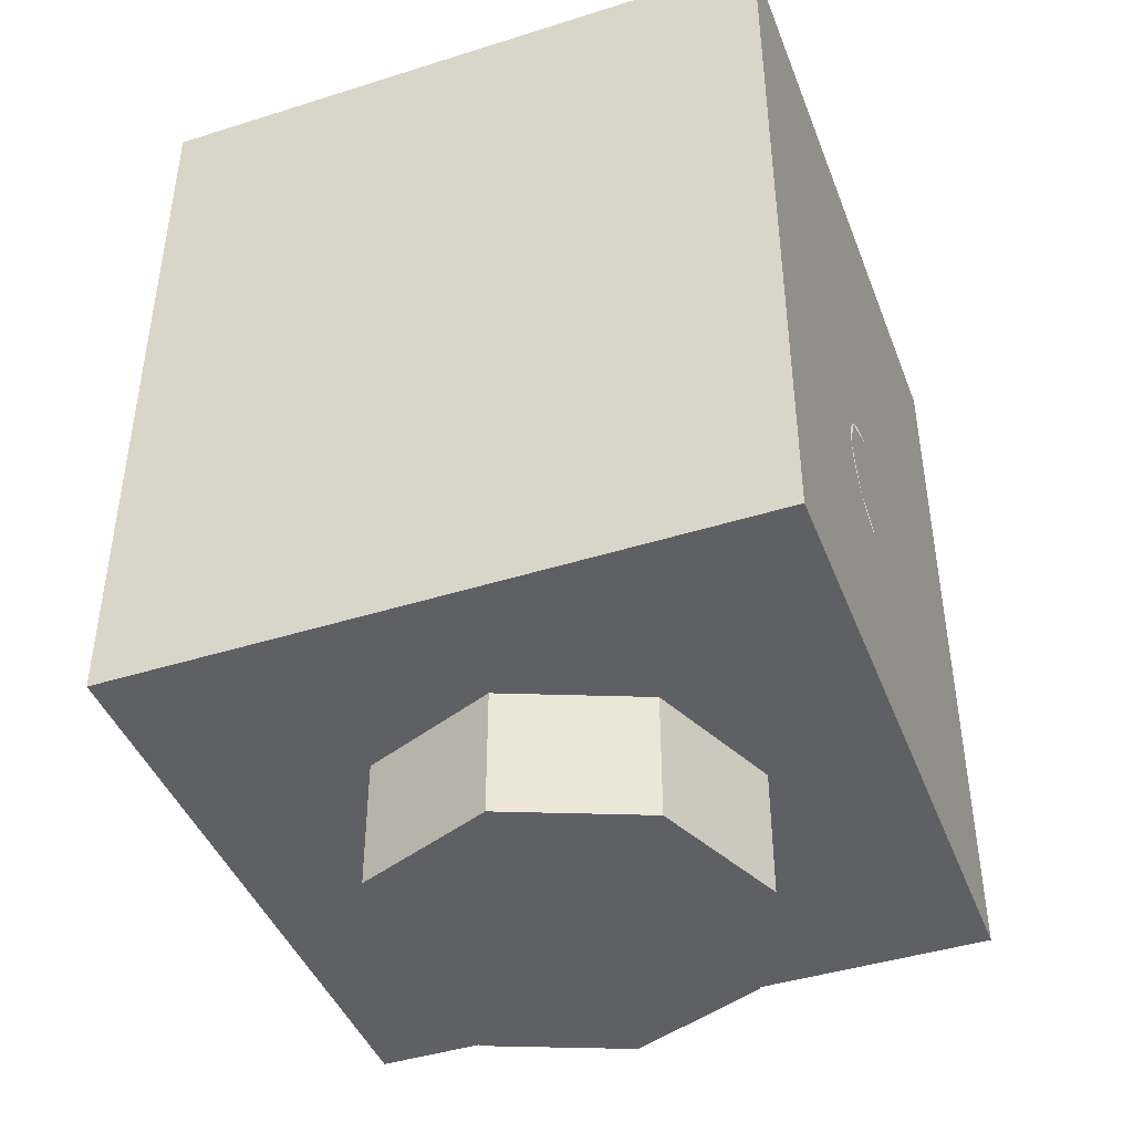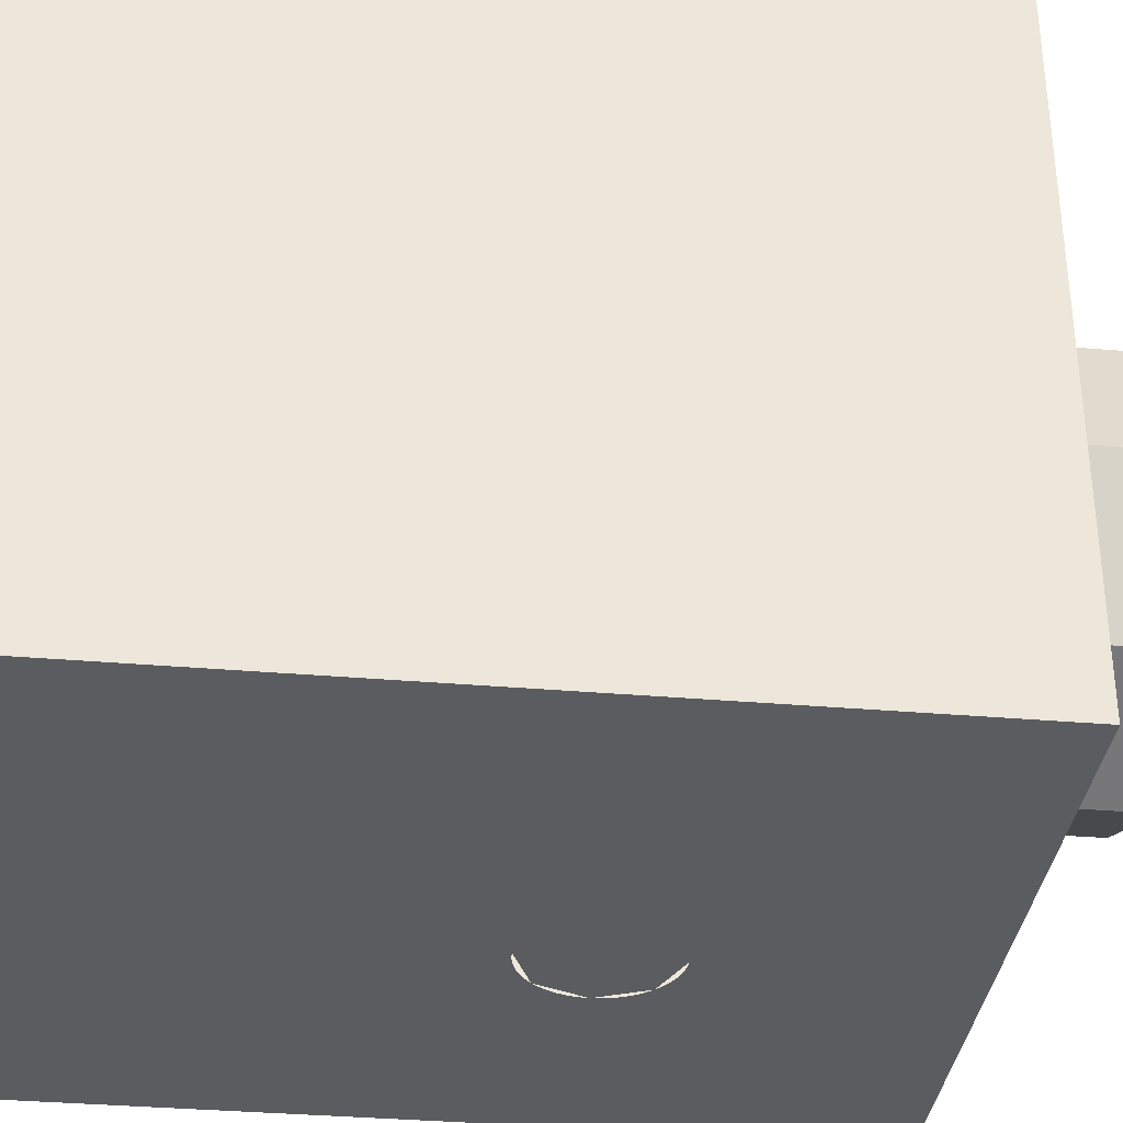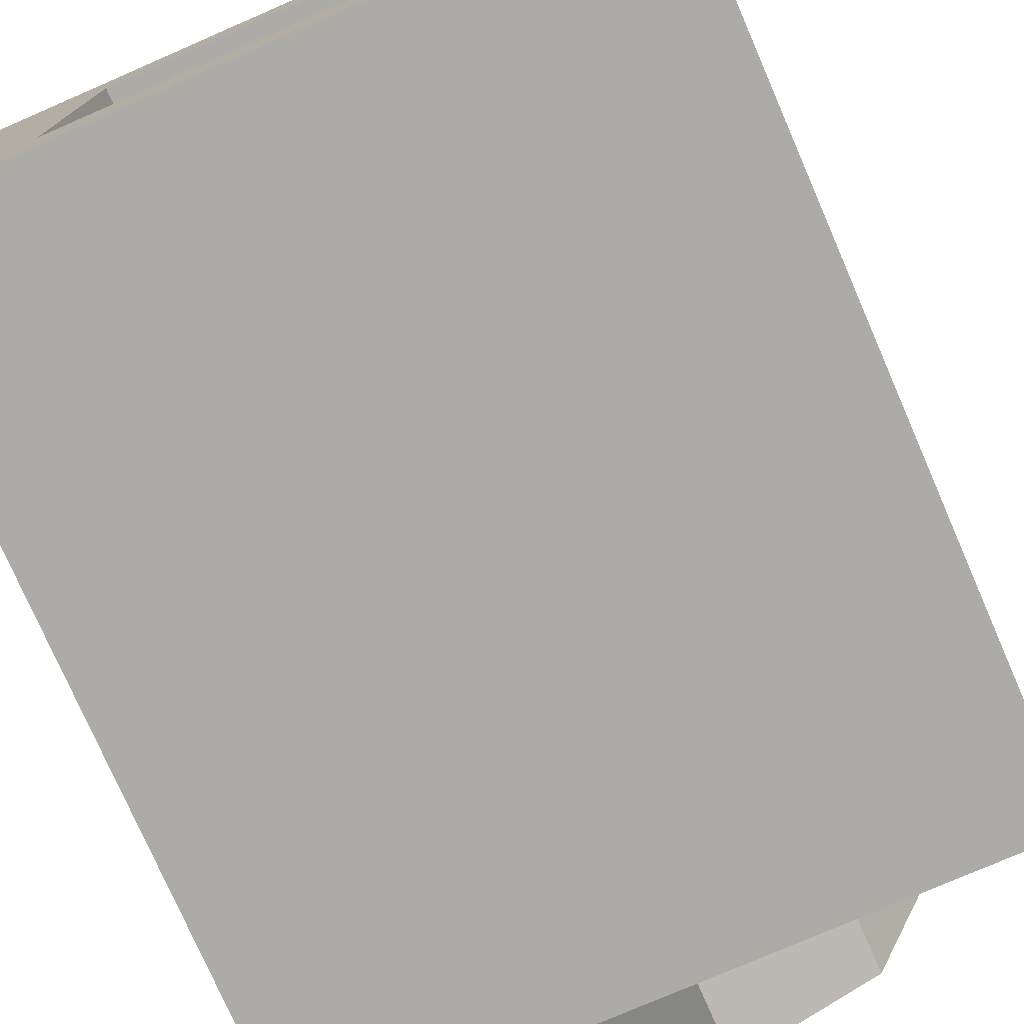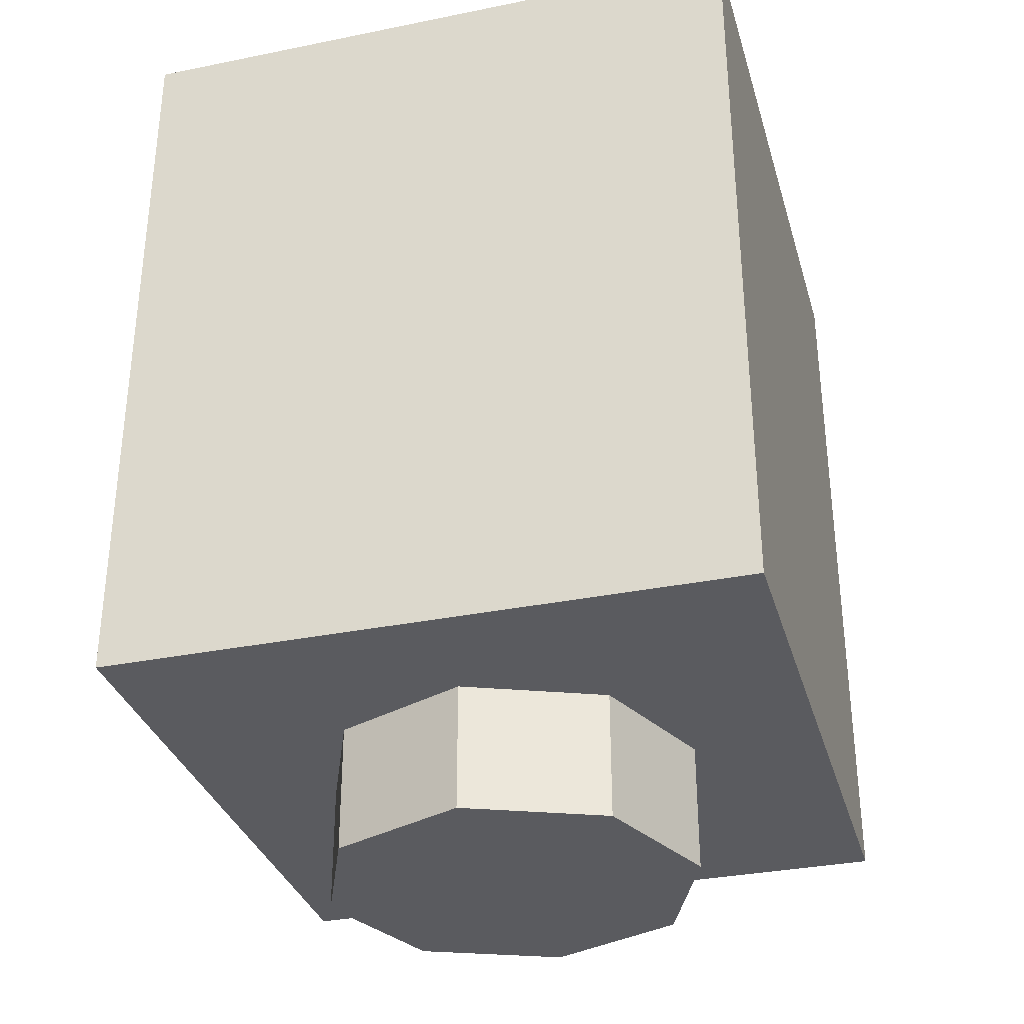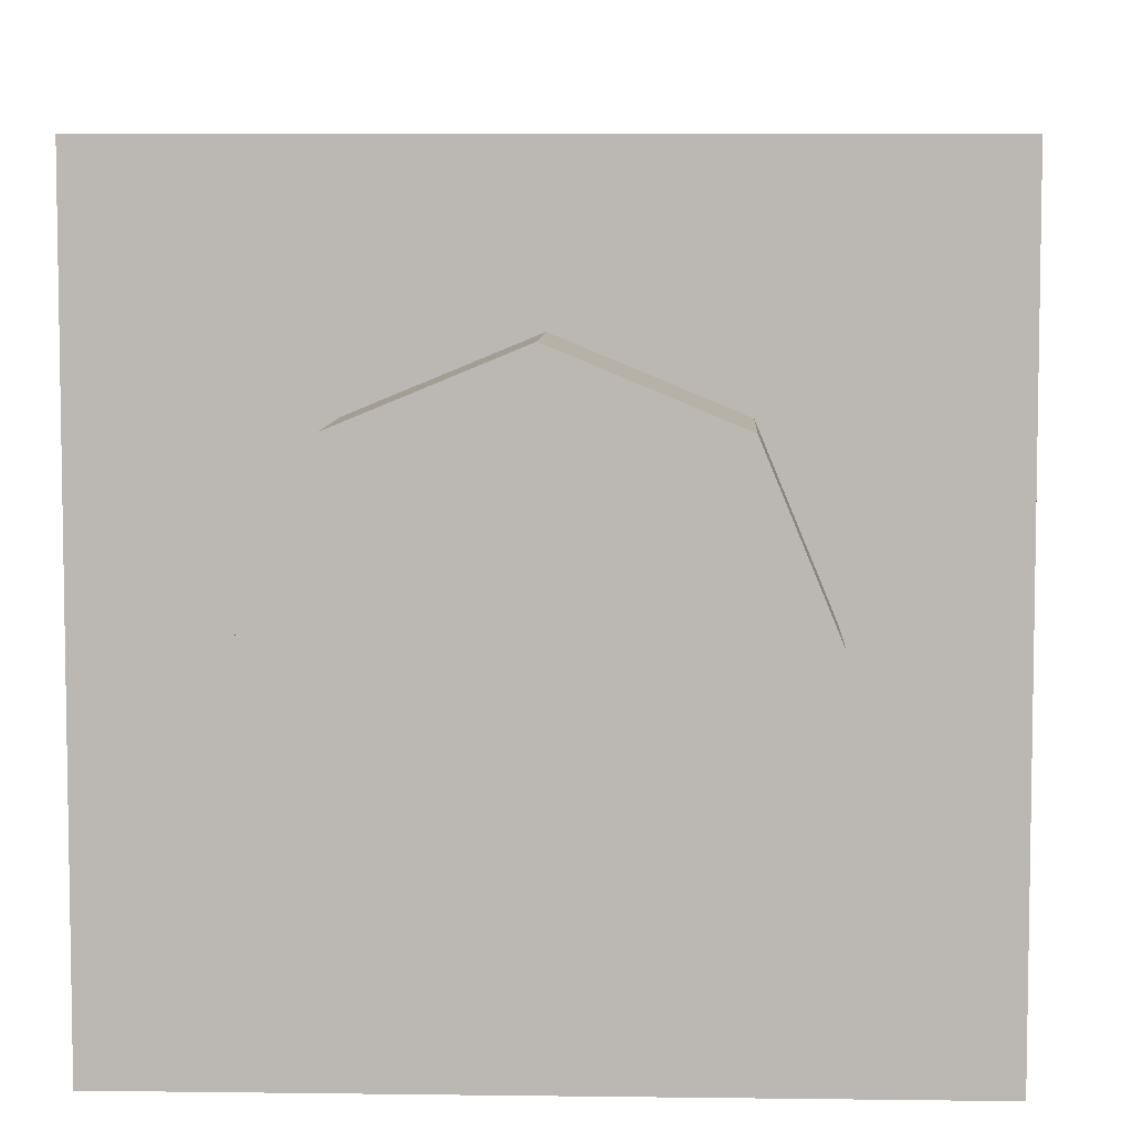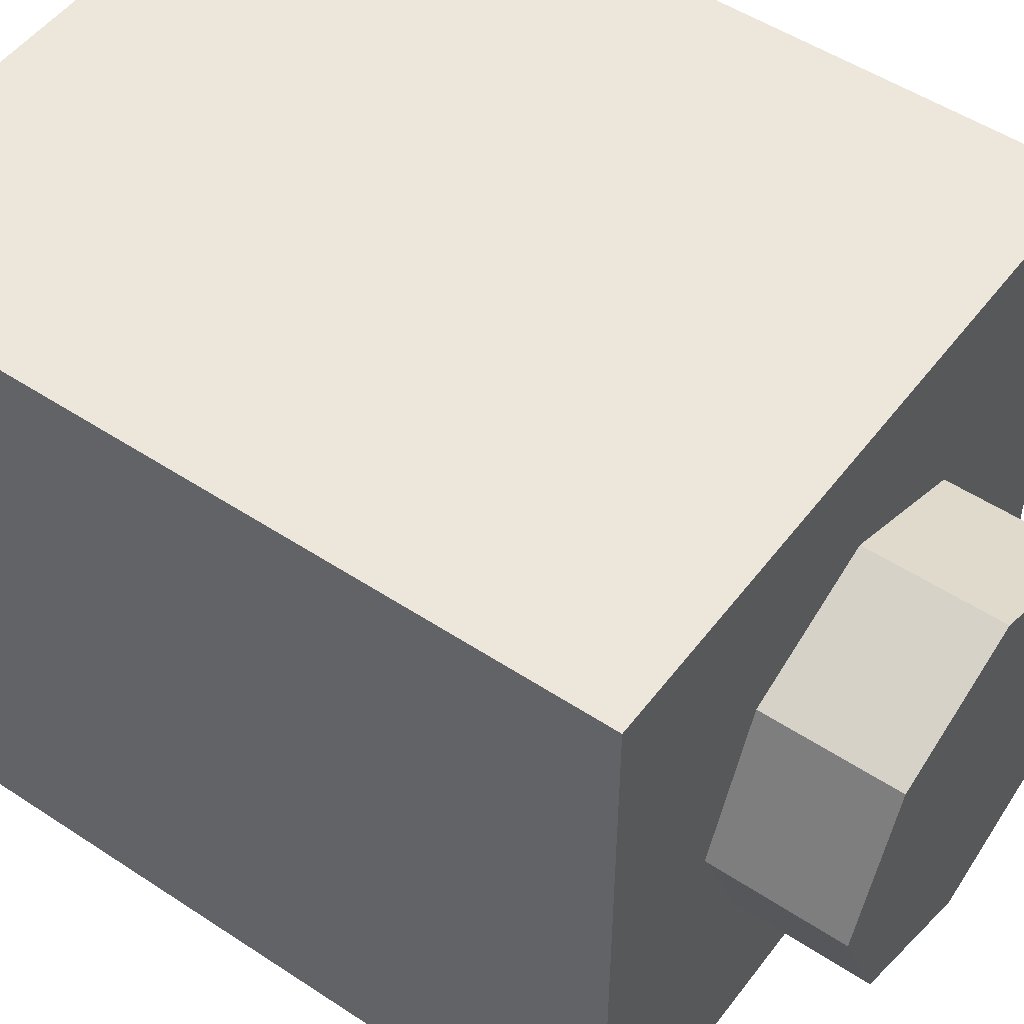
<metadata>
{"format":"obj","ext":"obj","renderer":"f3d","projection":"perspective","resolution":1024,"background":"white","views":[{"elev":-43.4,"azim":110.4,"up":"+Y"},{"elev":-34.6,"azim":-96.6,"up":"+Z"},{"elev":-76.3,"azim":-156.5,"up":"+Z"},{"elev":-33.0,"azim":15.6,"up":"+Y"},{"elev":6.8,"azim":2.3,"up":"+Z"},{"elev":51.0,"azim":-54.2,"up":"+Z"}]}
</metadata>
<code>
v 0.2121 0 -0.2121
v 0 0 -0.3
v 0 -0.2 -0.3
v 0.2121 -0.2 -0.2121
v 0.3 0 0
v 0.2121 0 -0.2121
v 0.2121 -0.2 -0.2121
v 0.3 -0.2 0
v 0.2121 0 0.2121
v 0.3 0 0
v 0.3 -0.2 0
v 0.2121 -0.2 0.2121
v 0 0 0.3
v 0.2121 0 0.2121
v 0.2121 -0.2 0.2121
v 0 -0.2 0.3
v -0.2121 0 0.2121
v 0 0 0.3
v 0 -0.2 0.3
v -0.2121 -0.2 0.2121
v -0.3 0 0
v -0.2121 0 0.2121
v -0.2121 -0.2 0.2121
v -0.3 -0.2 0
v -0.2121 0 -0.2121
v -0.3 0 0
v -0.3 -0.2 0
v -0.2121 -0.2 -0.2121
v 0 0 -0.3
v -0.2121 0 -0.2121
v -0.2121 -0.2 -0.2121
v 0 -0.2 -0.3
v 0 -0.2 0
v 0 -0.2 -0.3
v 0.2121 -0.2 -0.2121
v 0 -0.2 0
v 0.2121 -0.2 -0.2121
v 0.3 -0.2 0
v 0 -0.2 0
v 0.3 -0.2 0
v 0.2121 -0.2 0.2121
v 0 -0.2 0
v 0.2121 -0.2 0.2121
v 0 -0.2 0.3
v 0 -0.2 0
v 0 -0.2 0.3
v -0.2121 -0.2 0.2121
v 0 -0.2 0
v -0.2121 -0.2 0.2121
v -0.3 -0.2 0
v 0 -0.2 0
v -0.3 -0.2 0
v -0.2121 -0.2 -0.2121
v 0 -0.2 0
v -0.2121 -0.2 -0.2121
v 0 -0.2 -0.3
v -0.5 0 0.5
v -0.5 0 -0.5
v 0.5 0 -0.5
v 0.5 0 0.5
v -0.5 0 0.5
v 0.5 0 0.5
v 0.5 1.2 0.5
v -0.5 1.2 0.5
v 0.5 0 0.5
v 0.5 0 -0.5
v 0.5 1.2 -0.5
v 0.5 1.2 0.5
v -0.5 0 -0.5
v -0.5 0 0.5
v -0.5 1.2 0.5
v -0.5 1.2 -0.5
v 0.3 0.2 0.3
v -0.3 0.2 0.3
v -0.3 0.2 -0.3
v 0.3 0.2 -0.3
v 0.3 0.2 0.3
v 0.3 1.2 0.3
v -0.3 1.2 0.3
v -0.3 0.2 0.3
v 0.3 0.2 -0.3
v 0.3 1.2 -0.3
v 0.3 1.2 0.3
v 0.3 0.2 0.3
v -0.3 0.2 -0.3
v -0.3 1.2 -0.3
v 0.3 1.2 -0.3
v 0.3 0.2 -0.3
v -0.3 0.2 0.3
v -0.3 1.2 0.3
v -0.3 1.2 -0.3
v -0.3 0.2 -0.3
v -0.3 1.2 -0.3
v 0.3 1.2 -0.3
v 0.5 1.2 -0.5
v -0.5 1.2 -0.5
v 0.5 1.2 -0.5
v 0.3 1.2 -0.3
v 0.3 1.2 0.3
v 0.5 1.2 0.5
v 0.3 1.2 0.3
v -0.3 1.2 0.3
v -0.5 1.2 0.5
v 0.5 1.2 0.5
v -0.5 1.2 0.5
v -0.3 1.2 0.3
v -0.3 1.2 -0.3
v -0.5 1.2 -0.5
v 0.05 0.45 -0.5
v 0.05 0.55 -0.5
v 0.1207 0.5207 -0.5
v 0.05 0.45 -0.5
v 0.1207 0.5207 -0.5
v 0.15 0.45 -0.5
v 0.05 0.45 -0.5
v 0.15 0.45 -0.5
v 0.1207 0.3793 -0.5
v 0.05 0.45 -0.5
v 0.1207 0.3793 -0.5
v 0.05 0.35 -0.5
v 0.05 0.65 -0.5
v 0.0761 0.6483 -0.5
v 0.06305 0.5491 -0.5
v 0.05 0.55 -0.5
v 0.0761 0.6483 -0.5
v 0.1018 0.6432 -0.5
v 0.07588 0.5466 -0.5
v 0.06305 0.5491 -0.5
v 0.1018 0.6432 -0.5
v 0.1265 0.6348 -0.5
v 0.08827 0.5424 -0.5
v 0.07588 0.5466 -0.5
v 0.1265 0.6348 -0.5
v 0.15 0.6232 -0.5
v 0.1 0.5366 -0.5
v 0.08827 0.5424 -0.5
v 0.15 0.6232 -0.5
v 0.1718 0.6087 -0.5
v 0.1109 0.5293 -0.5
v 0.1 0.5366 -0.5
v 0.1718 0.6087 -0.5
v 0.1914 0.5914 -0.5
v 0.1207 0.5207 -0.5
v 0.1109 0.5293 -0.5
v 0.1914 0.5914 -0.5
v 0.2087 0.5718 -0.5
v 0.1293 0.5109 -0.5
v 0.1207 0.5207 -0.5
v 0.2087 0.5718 -0.5
v 0.2232 0.55 -0.5
v 0.1366 0.5 -0.5
v 0.1293 0.5109 -0.5
v 0.2232 0.55 -0.5
v 0.2348 0.5265 -0.5
v 0.1424 0.4883 -0.5
v 0.1366 0.5 -0.5
v 0.2348 0.5265 -0.5
v 0.2432 0.5018 -0.5
v 0.1466 0.4759 -0.5
v 0.1424 0.4883 -0.5
v 0.2432 0.5018 -0.5
v 0.2483 0.4761 -0.5
v 0.1491 0.463 -0.5
v 0.1466 0.4759 -0.5
v 0.2483 0.4761 -0.5
v 0.25 0.45 -0.5
v 0.15 0.45 -0.5
v 0.1491 0.463 -0.5
v 0.25 0.45 -0.5
v 0.2483 0.4239 -0.5
v 0.1491 0.437 -0.5
v 0.15 0.45 -0.5
v 0.2483 0.4239 -0.5
v 0.2432 0.3982 -0.5
v 0.1466 0.4241 -0.5
v 0.1491 0.437 -0.5
v 0.2432 0.3982 -0.5
v 0.2348 0.3735 -0.5
v 0.1424 0.4117 -0.5
v 0.1466 0.4241 -0.5
v 0.2348 0.3735 -0.5
v 0.2232 0.35 -0.5
v 0.1366 0.4 -0.5
v 0.1424 0.4117 -0.5
v 0.2232 0.35 -0.5
v 0.2087 0.3282 -0.5
v 0.1293 0.3891 -0.5
v 0.1366 0.4 -0.5
v 0.2087 0.3282 -0.5
v 0.1914 0.3086 -0.5
v 0.1207 0.3793 -0.5
v 0.1293 0.3891 -0.5
v 0.1914 0.3086 -0.5
v 0.1718 0.2913 -0.5
v 0.1109 0.3707 -0.5
v 0.1207 0.3793 -0.5
v 0.1718 0.2913 -0.5
v 0.15 0.2768 -0.5
v 0.1 0.3634 -0.5
v 0.1109 0.3707 -0.5
v 0.15 0.2768 -0.5
v 0.1265 0.2652 -0.5
v 0.08827 0.3576 -0.5
v 0.1 0.3634 -0.5
v 0.1265 0.2652 -0.5
v 0.1018 0.2568 -0.5
v 0.07588 0.3534 -0.5
v 0.08827 0.3576 -0.5
v 0.1018 0.2568 -0.5
v 0.0761 0.2517 -0.5
v 0.06305 0.3509 -0.5
v 0.07588 0.3534 -0.5
v 0.0761 0.2517 -0.5
v 0.05 0.25 -0.5
v 0.05 0.35 -0.5
v 0.06305 0.3509 -0.5
v 0.25 0.65 -0.5
v 0.1914 0.5914 -0.5
v 0.05 0.65 -0.5
v 0.25 0.65 -0.5
v 0.25 0.45 -0.5
v 0.1914 0.5914 -0.5
v 0.25 0.25 -0.5
v 0.1914 0.3086 -0.5
v 0.25 0.45 -0.5
v 0.25 0.25 -0.5
v 0.05 0.25 -0.5
v 0.1914 0.3086 -0.5
v -0.15 0.95 -0.5
v -0.25 0.95 -0.5
v -0.25 0.25 -0.5
v -0.15 0.35 -0.5
v 0.05 0.55 -0.5
v 0.05 0.65 -0.5
v -0.15 0.65 -0.5
v -0.15 0.55 -0.5
v 0.05 0.25 -0.5
v 0.05 0.35 -0.5
v -0.15 0.35 -0.5
v -0.25 0.25 -0.5
v -0.15 0.55 -0.5
v -0.15 0.35 -0.5
v 0.05 0.35 -0.5
v 0.05 0.55 -0.5
v -0.5 0 -0.5
v -0.25 0.25 -0.5
v -0.25 0.95 -0.5
v -0.5 1.2 -0.5
v -0.5 1.2 -0.5
v -0.25 0.95 -0.5
v -0.15 0.95 -0.5
v 0.5 1.2 -0.5
v 0.5 1.2 -0.5
v -0.15 0.95 -0.5
v -0.15 0.65 -0.5
v 0.25 0.65 -0.5
v 0.5 1.2 -0.5
v 0.25 0.65 -0.5
v 0.25 0.25 -0.5
v 0.5 0 -0.5
v 0.5 0 -0.5
v 0.25 0.25 -0.5
v -0.25 0.25 -0.5
v -0.5 0 -0.5
g mesh1445045
f 1 3 2
f 3 1 4
f 5 7 6
f 7 5 8
f 9 11 10
f 11 9 12
f 13 15 14
f 15 13 16
f 17 19 18
f 19 17 20
f 21 23 22
f 23 21 24
f 25 27 26
f 27 25 28
f 29 31 30
f 31 29 32
g mesh1445047
f 33 34 35
f 36 37 38
f 39 40 41
f 42 43 44
f 45 46 47
f 48 49 50
f 51 52 53
f 54 55 56
g mesh1445050
f 57 58 59
f 59 60 57
f 61 62 63
f 63 64 61
f 65 66 67
f 67 68 65
f 69 70 71
f 71 72 69
g mesh1445052
f 73 75 74
f 75 73 76
f 77 79 78
f 79 77 80
f 81 83 82
f 83 81 84
f 85 87 86
f 87 85 88
f 89 91 90
f 91 89 92
g mesh1445054
f 93 94 95
f 95 96 93
f 97 98 99
f 99 100 97
f 101 102 103
f 103 104 101
f 105 106 107
f 107 108 105
g mesh1445056
f 109 110 111
f 112 113 114
f 115 116 117
f 118 119 120
g mesh1445058
f 121 122 123
f 123 124 121
f 125 126 127
f 127 128 125
f 129 130 131
f 131 132 129
f 133 134 135
f 135 136 133
f 137 138 139
f 139 140 137
f 141 142 143
f 143 144 141
f 145 146 147
f 147 148 145
f 149 150 151
f 151 152 149
f 153 154 155
f 155 156 153
f 157 158 159
f 159 160 157
f 161 162 163
f 163 164 161
f 165 166 167
f 167 168 165
f 169 170 171
f 171 172 169
f 173 174 175
f 175 176 173
f 177 178 179
f 179 180 177
f 181 182 183
f 183 184 181
f 185 186 187
f 187 188 185
f 189 190 191
f 191 192 189
f 193 194 195
f 195 196 193
f 197 198 199
f 199 200 197
f 201 202 203
f 203 204 201
f 205 206 207
f 207 208 205
f 209 210 211
f 211 212 209
f 213 214 215
f 215 216 213
g mesh1445060
f 217 218 219
f 220 221 222
f 223 224 225
f 226 227 228
f 229 231 230
f 231 229 232
f 233 235 234
f 235 233 236
f 237 239 238
f 239 237 240
f 241 243 242
f 243 241 244
f 245 247 246
f 247 245 248
f 249 251 250
f 251 249 252
f 253 255 254
f 255 253 256
f 257 259 258
f 259 257 260
f 261 263 262
f 263 261 264

</code>
